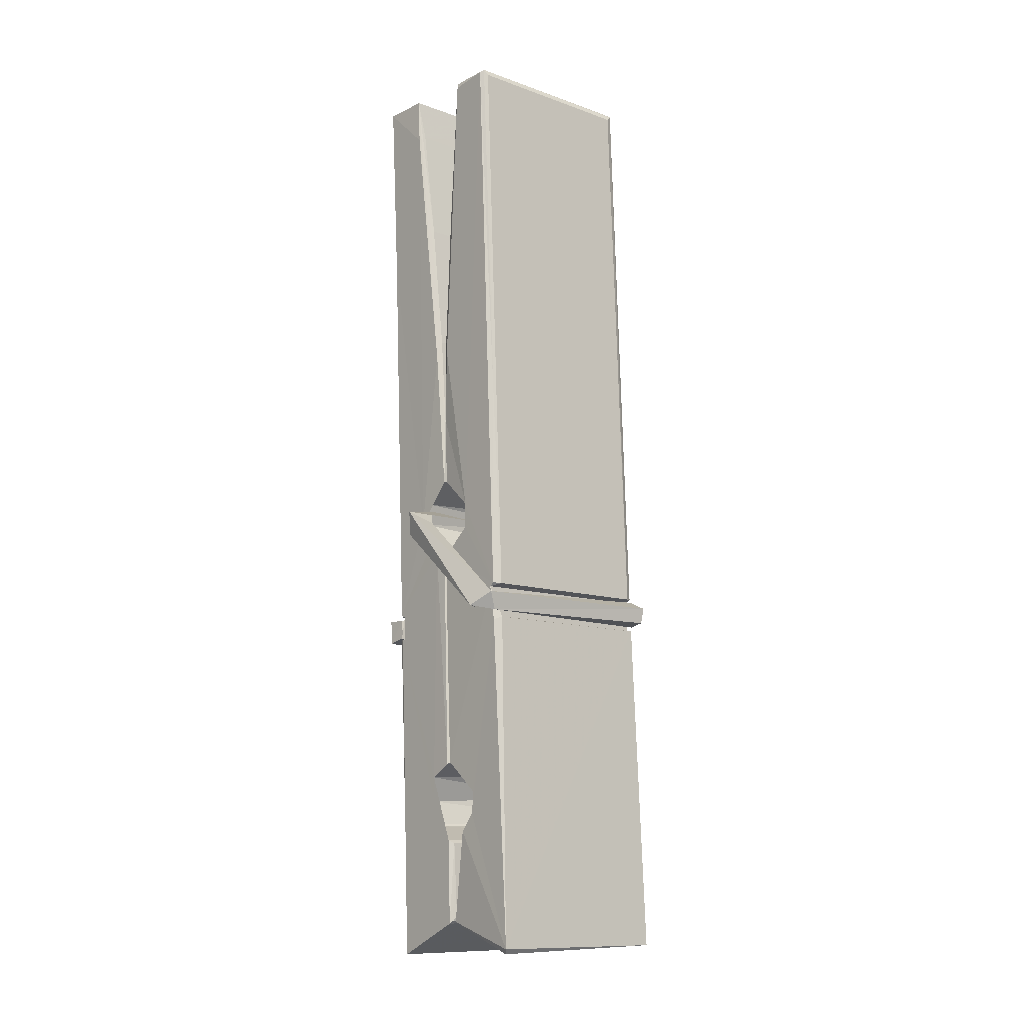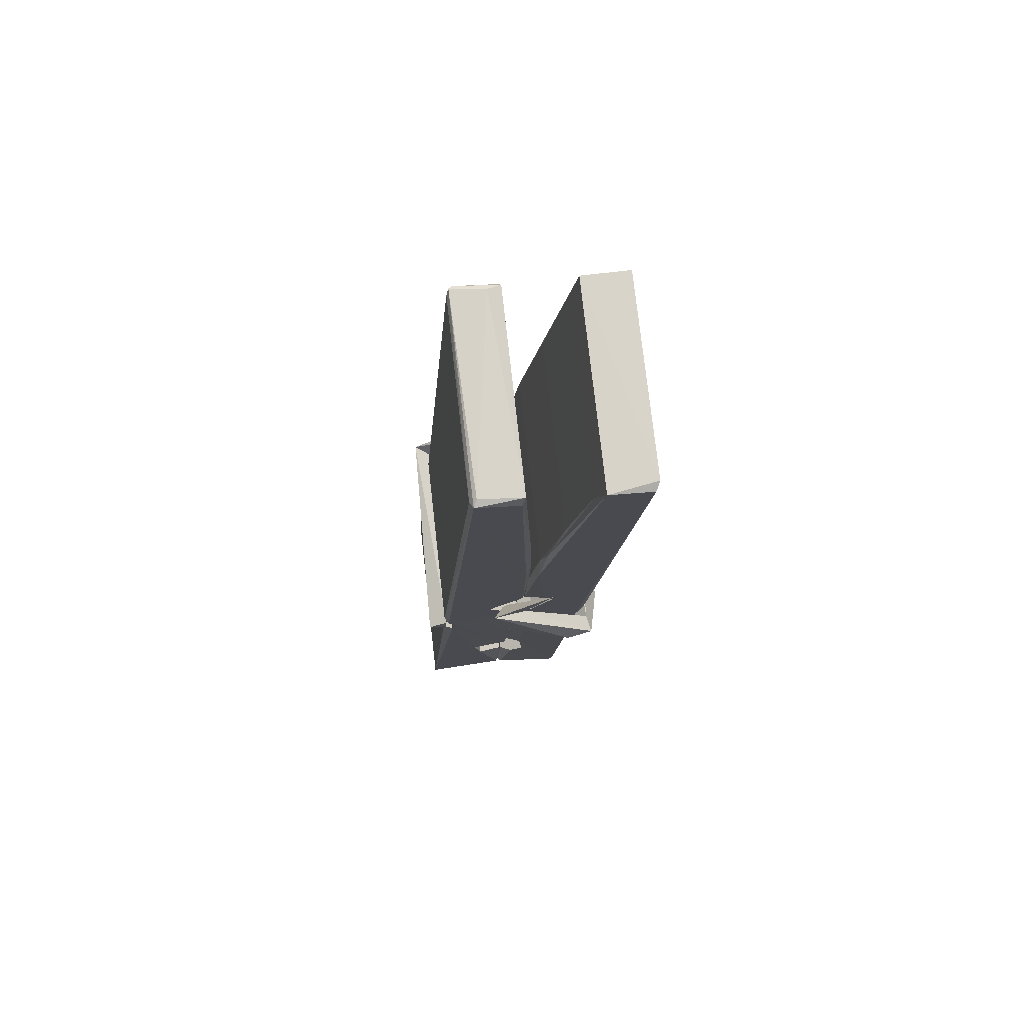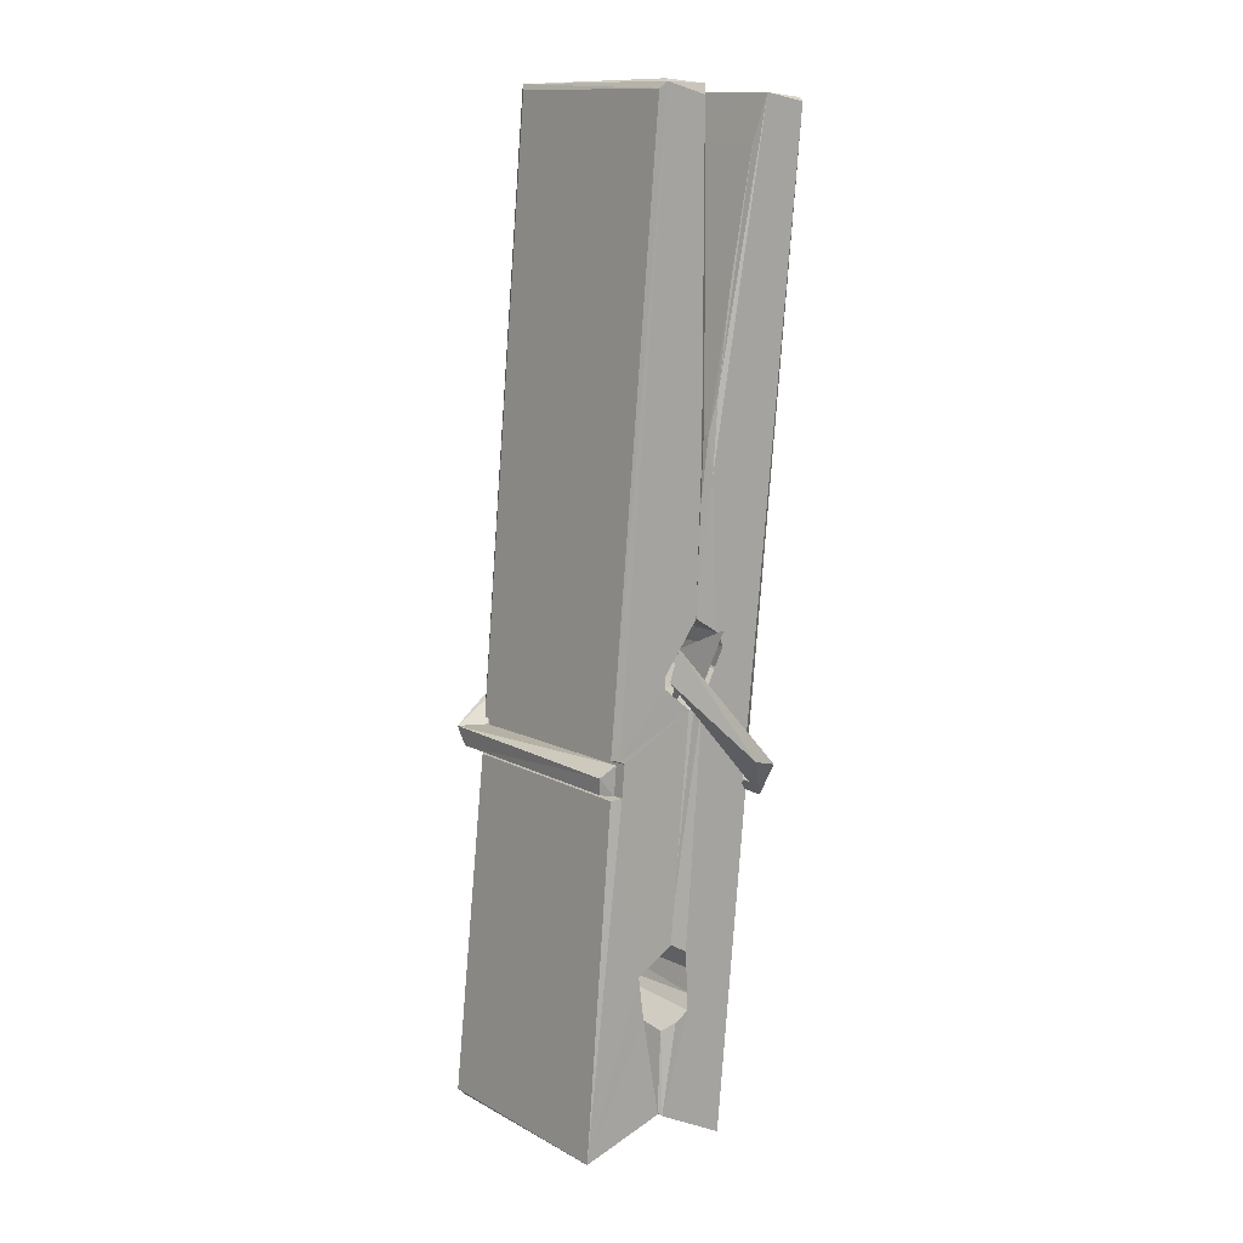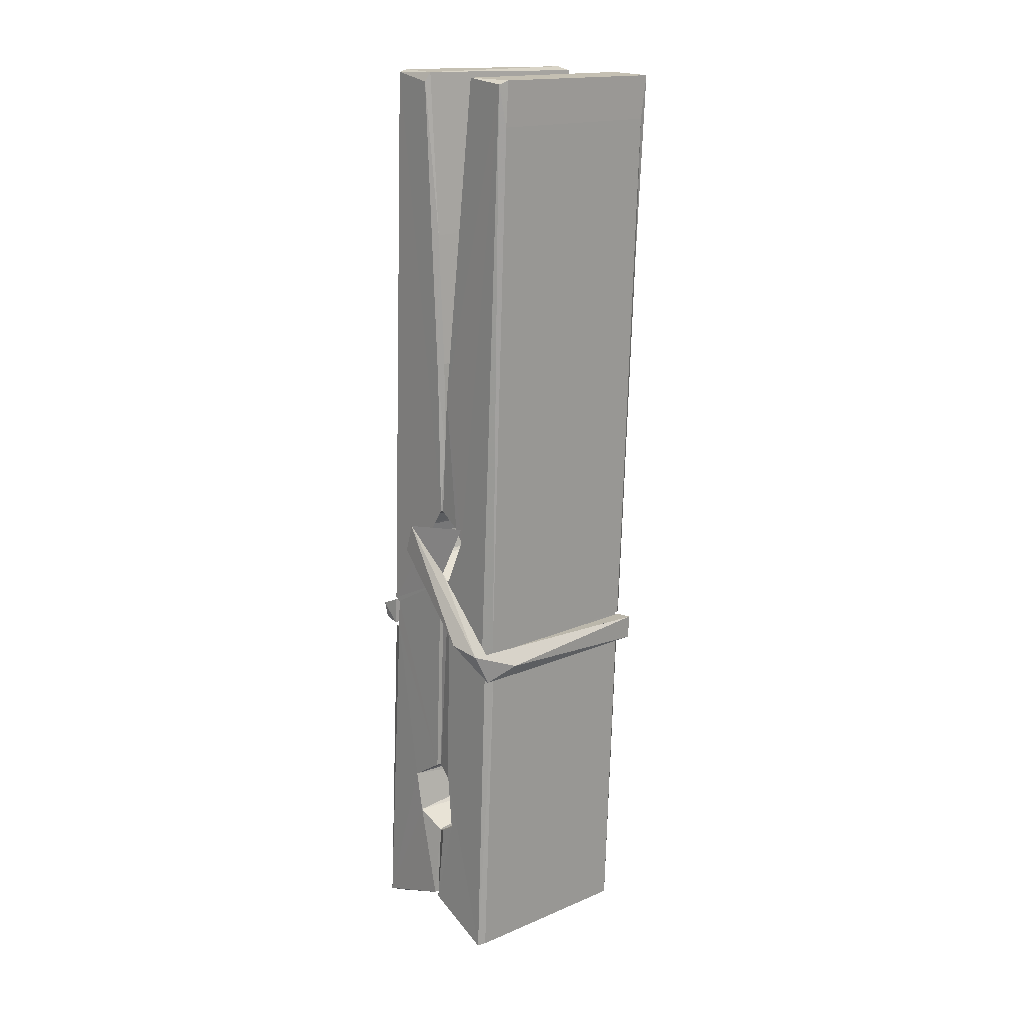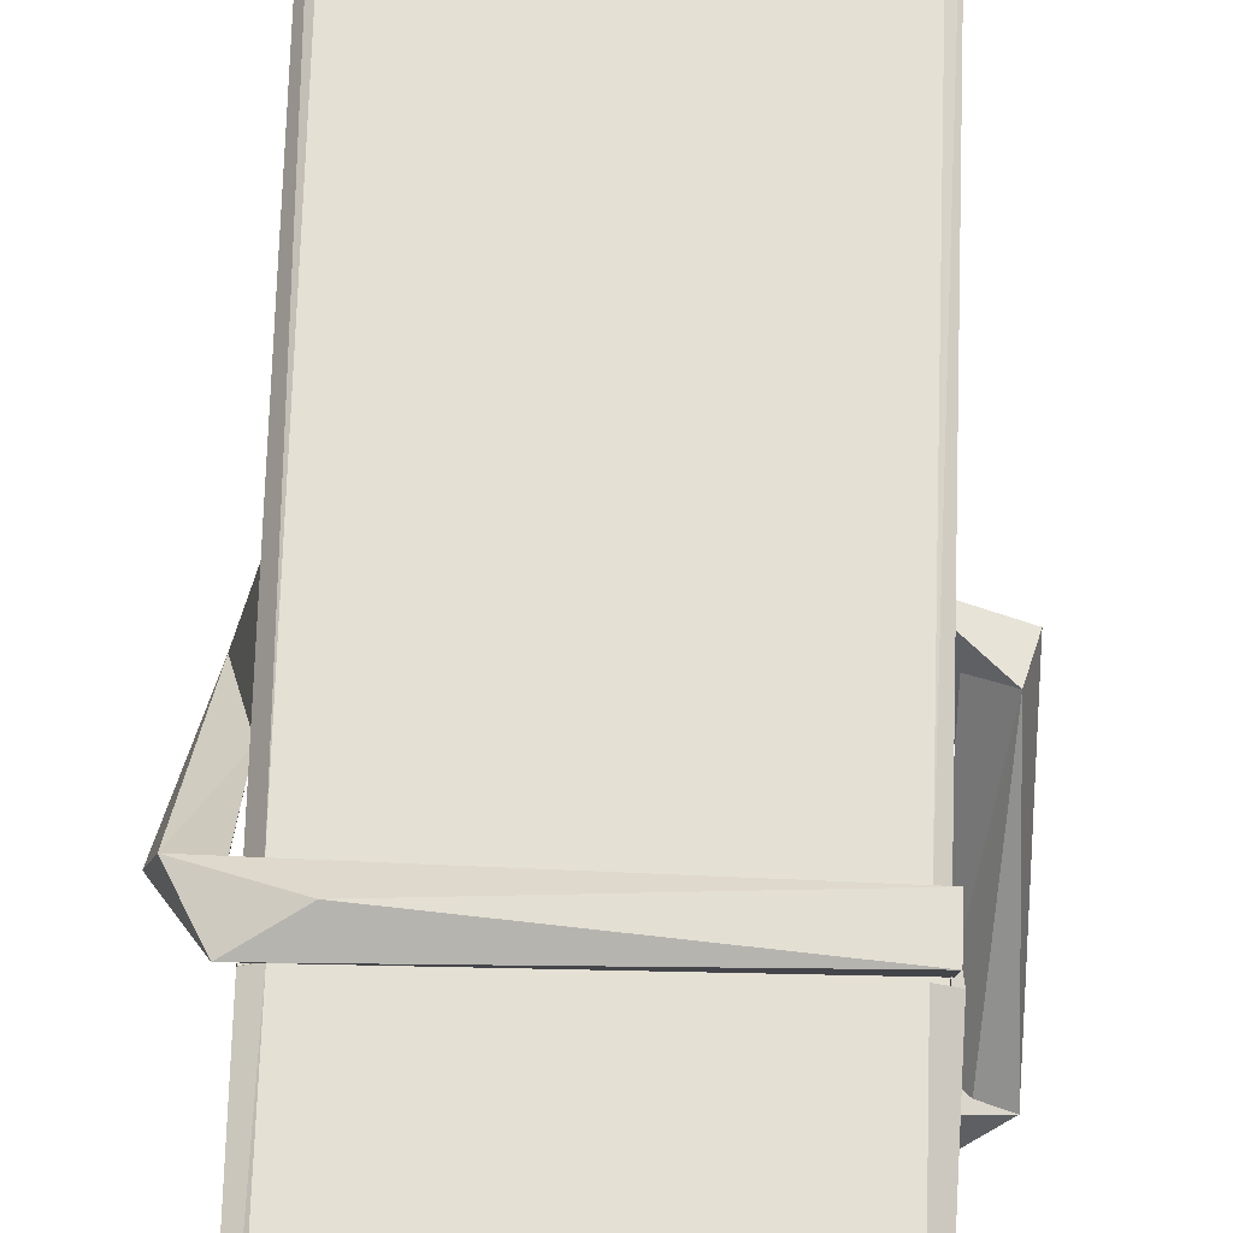
<metadata>
{"format":"obj","ext":"obj","renderer":"f3d","projection":"perspective","resolution":1024,"background":"white","views":[{"elev":-8.6,"azim":139.0,"up":"+Y"},{"elev":75.7,"azim":-96.0,"up":"+Y"},{"elev":11.2,"azim":-129.4,"up":"+Y"},{"elev":13.9,"azim":-40.9,"up":"+Y"},{"elev":62.1,"azim":3.3,"up":"+Z"}]}
</metadata>
<code>
v 1.65 11.66 -5.713
v 1.813 11.69 -5.772
v 1.652 11.69 -5.773
v 1.656 11.7 -5.774
v 1.638 12.24 -5.729
v 1.64 12.32 -5.716
v 1.637 12.41 -5.699
v 1.643 12.21 -5.734
v 1.795 12.42 -5.698
v 1.636 12.41 -5.656
v 1.636 12.18 -5.735
v 1.63 12.45 -5.692
v 1.81 11.83 -5.763
v 1.643 11.93 -5.693
v 1.641 12.01 -5.74
v 1.647 11.76 -5.759
v 1.647 11.77 -5.747
v 1.646 11.82 -5.75
v 1.811 11.78 -5.745
v 1.806 11.8 -5.738
v 1.652 11.78 -5.74
v 1.805 12.04 -5.72
v 1.8 12.06 -5.725
v 1.639 12.06 -5.728
v 1.64 12.07 -5.747
v 1.803 12.08 -5.748
v 1.648 11.96 -5.688
v 1.79 12.42 -5.7
v 1.793 12.45 -5.693
v 1.796 12.21 -5.735
v 1.805 12.02 -5.731
v 1.804 12.01 -5.751
v 1.805 12.02 -5.741
v 1.805 11.83 -5.766
v 1.811 11.7 -5.774
v 1.808 11.7 -5.775
v 1.811 11.94 -5.699
v 1.65 11.93 -5.69
v 1.79 12.42 -5.657
v 1.792 12.32 -5.717
v 1.641 12.03 -5.72
v 1.649 11.83 -5.765
v 1.656 11.8 -5.737
v 1.812 11.76 -5.768
v 1.644 12.13 -5.743
v 1.799 12.14 -5.744
v 1.64 12.05 -5.721
v 1.63 12.44 -5.657
v 1.637 12.45 -5.654
v 1.794 12.45 -5.655
v 1.798 12.29 -5.669
v 1.807 11.96 -5.693
v 1.808 11.76 -5.771
v 1.815 11.66 -5.715
v 1.81 11.67 -5.71
v 1.655 11.66 -5.709
v 1.649 11.69 -5.771
v 1.801 12.2 -5.734
v 1.81 11.82 -5.746
v 1.645 12.01 -5.752
v 1.8 12.01 -5.753
v 1.807 11.96 -5.697
v 1.641 12.01 -5.748
v 1.808 11.94 -5.696
v 1.803 11.94 -5.691
v 1.652 11.76 -5.77
v 1.642 11.96 -5.696
v 1.643 11.94 -5.697
v 1.802 11.96 -5.689
v 1.633 12.45 -5.749
v 1.81 11.7 -5.776
v 1.639 12.21 -5.742
v 1.636 12.32 -5.744
v 1.794 12.45 -5.753
v 1.794 12.46 -5.785
v 1.801 12.2 -5.748
v 1.798 12.21 -5.744
v 1.795 12.32 -5.746
v 1.636 12.19 -5.747
v 1.645 11.83 -5.766
v 1.81 11.83 -5.767
v 1.811 11.77 -5.786
v 1.645 11.81 -5.797
v 1.645 11.95 -5.824
v 1.81 11.82 -5.788
v 1.643 12.04 -5.781
v 1.801 12.07 -5.771
v 1.646 12.07 -5.767
v 1.804 12.06 -5.78
v 1.639 12.07 -5.748
v 1.64 12.03 -5.777
v 1.805 12.02 -5.773
v 1.805 12.04 -5.78
v 1.801 12.08 -5.749
v 1.641 12.01 -5.753
v 1.635 12.45 -5.789
v 1.795 12.21 -5.743
v 1.811 11.79 -5.798
v 1.801 11.95 -5.826
v 1.798 12.16 -5.809
v 1.788 12.45 -5.79
v 1.788 12.46 -5.761
v 1.791 12.46 -5.75
v 1.792 12.32 -5.746
v 1.639 12.05 -5.777
v 1.81 11.8 -5.799
v 1.647 11.77 -5.791
v 1.649 11.69 -5.775
v 1.641 12.13 -5.744
v 1.8 12.14 -5.745
v 1.8 11.98 -5.823
v 1.629 12.45 -5.786
v 1.634 12.46 -5.783
v 1.791 12.46 -5.788
v 1.806 11.98 -5.819
v 1.806 11.95 -5.821
v 1.813 11.68 -5.845
v 1.655 11.67 -5.836
v 1.642 11.95 -5.816
v 1.629 12.45 -5.752
v 1.811 11.67 -5.842
v 1.647 11.98 -5.822
v 1.641 11.98 -5.819
v 1.805 12.01 -5.754
v 1.641 11.98 -5.814
v 1.652 11.76 -5.77
v 1.649 11.67 -5.844
v 1.806 11.98 -5.816
v 1.801 11.95 -5.817
v 1.642 11.98 -5.821
v 1.807 11.97 -5.815
v 1.815 11.96 -5.832
v 1.642 11.95 -5.823
v 1.829 11.96 -5.817
v 1.643 11.96 -5.836
v 1.641 11.97 -5.837
v 1.81 11.94 -5.682
v 1.808 11.94 -5.697
v 1.808 12.04 -5.737
v 1.623 11.96 -5.683
v 1.803 12.04 -5.788
v 1.793 12.06 -5.719
v 1.647 12.01 -5.765
v 1.639 12.06 -5.721
v 1.626 12.06 -5.775
v 1.627 12.03 -5.784
v 1.618 11.96 -5.706
v 1.638 12.02 -5.745
v 1.662 11.94 -5.674
v 1.638 11.93 -5.683
v 1.636 11.94 -5.697
v 1.808 11.96 -5.694
v 1.639 11.95 -5.686
v 1.809 11.96 -5.68
v 1.827 12.05 -5.729
v 1.823 12.03 -5.724
v 1.817 11.96 -5.809
v 1.821 11.97 -5.835
f 49 29 12
f 8 5 6
f 5 7 6
f 7 40 6
f 40 8 6
f 58 30 29
f 58 29 9
f 12 5 11
f 18 15 42
f 15 63 42
f 20 59 19
f 38 14 1
f 18 43 17
f 18 59 43
f 17 43 21
f 22 23 26
f 41 31 15
f 15 32 60
f 7 5 12
f 50 9 29
f 48 10 49
f 28 12 29
f 28 29 40
f 29 30 40
f 23 24 26
f 22 47 23
f 47 24 23
f 41 22 31
f 18 13 59
f 43 59 20
f 19 17 21
f 21 20 19
f 44 16 19
f 16 17 19
f 54 57 2
f 69 52 51
f 39 51 50
f 28 7 12
f 30 8 40
f 40 7 28
f 25 45 26
f 25 26 24
f 47 22 41
f 31 33 15
f 33 32 15
f 34 13 42
f 42 13 18
f 43 20 21
f 36 35 3
f 36 3 4
f 57 3 2
f 3 35 2
f 10 39 50
f 10 50 49
f 25 11 45
f 11 5 8
f 11 8 45
f 45 8 30
f 26 45 46
f 45 30 46
f 58 22 26
f 26 46 58
f 46 30 58
f 51 39 69
f 39 10 69
f 25 24 11
f 47 67 48
f 67 27 48
f 48 27 10
f 51 9 50
f 22 9 51
f 52 22 51
f 64 37 55
f 55 56 54
f 54 56 1
f 4 3 66
f 36 4 66
f 36 66 53
f 35 36 53
f 35 53 2
f 56 55 38
f 66 3 57
f 1 18 17
f 14 18 1
f 15 18 14
f 47 11 24
f 11 47 48
f 12 11 48
f 49 12 48
f 29 49 50
f 9 22 58
f 31 22 52
f 31 52 33
f 64 19 59
f 19 64 44
f 2 44 64
f 2 64 54
f 57 54 1
f 32 61 60
f 33 13 32
f 62 33 52
f 47 41 15
f 15 60 63
f 60 61 42
f 34 42 61
f 32 13 34
f 32 34 61
f 33 59 13
f 64 59 33
f 38 55 65
f 55 37 65
f 14 68 15
f 60 42 63
f 66 16 44
f 66 44 53
f 2 53 44
f 55 54 64
f 38 1 56
f 17 57 1
f 57 17 16
f 66 57 16
f 15 68 67
f 62 37 64
f 68 37 62
f 68 62 67
f 64 33 62
f 52 69 62
f 67 62 69
f 67 69 27
f 47 15 67
f 69 10 27
f 37 38 65
f 38 37 68
f 68 14 38
f 82 117 71
f 75 76 74
f 76 77 78
f 76 78 74
f 78 103 74
f 73 72 79
f 73 79 120
f 83 85 106
f 83 80 85
f 83 106 98
f 83 98 107
f 106 116 98
f 105 86 91
f 87 94 89
f 112 123 122
f 123 90 105
f 90 88 105
f 70 73 120
f 103 78 104
f 78 77 97
f 78 97 104
f 88 94 87
f 89 86 105
f 105 87 89
f 93 86 89
f 117 116 99
f 115 100 111
f 96 111 101
f 111 100 101
f 100 114 101
f 72 73 104
f 73 70 103
f 73 103 104
f 104 97 72
f 90 109 94
f 94 88 90
f 105 88 87
f 92 91 93
f 91 86 93
f 95 91 92
f 92 124 95
f 95 81 80
f 80 81 85
f 98 82 107
f 107 82 126
f 108 71 118
f 127 121 117
f 114 112 96
f 114 96 101
f 102 103 70
f 72 97 110
f 72 110 109
f 110 94 109
f 97 77 110
f 89 94 110
f 89 110 76
f 110 77 76
f 122 111 96
f 96 112 122
f 79 72 109
f 109 90 79
f 127 84 119
f 113 112 114
f 114 102 113
f 75 102 114
f 75 114 100
f 75 100 115
f 121 127 118
f 126 71 108
f 84 127 117
f 99 84 117
f 127 83 107
f 127 119 83
f 95 123 91
f 91 123 105
f 90 123 112
f 90 112 79
f 112 120 79
f 112 70 120
f 70 112 113
f 70 113 102
f 102 75 103
f 103 75 74
f 76 75 89
f 75 115 89
f 115 93 89
f 81 128 116
f 106 85 81
f 106 81 116
f 98 116 117
f 98 117 82
f 121 71 117
f 71 121 118
f 127 108 118
f 92 93 124
f 93 115 124
f 123 95 125
f 81 95 124
f 128 81 124
f 124 115 128
f 128 115 111
f 111 122 125
f 111 125 128
f 122 123 125
f 80 83 119
f 71 126 82
f 127 107 108
f 107 126 108
f 119 129 128
f 128 125 119
f 80 125 95
f 125 80 119
f 99 116 128
f 99 128 129
f 99 129 119
f 119 84 99
f 131 158 130
f 132 136 158
f 132 134 133
f 130 136 133
f 132 133 135
f 136 132 135
f 130 158 136
f 149 137 154
f 154 152 153
f 155 134 158
f 158 131 139
f 151 148 153
f 147 146 151
f 155 142 156
f 156 142 139
f 155 139 142
f 142 155 141
f 141 155 142
f 145 144 143
f 145 143 144
f 148 145 144
f 144 145 148
f 146 145 148
f 147 145 146
f 146 148 151
f 147 140 145
f 156 139 131
f 134 155 156
f 155 158 139
f 145 140 148
f 147 150 140
f 150 147 151
f 150 149 140
f 140 153 148
f 153 140 154
f 154 140 149
f 151 138 150
f 153 152 151
f 138 152 137
f 137 152 154
f 150 137 149
f 137 150 138
f 138 151 152
f 157 134 156
f 157 156 131
f 157 131 134
f 132 158 134
f 134 131 133
f 131 130 133
f 133 136 135
f 49 29 12
f 8 5 6
f 5 7 6
f 7 40 6
f 40 8 6
f 58 30 29
f 58 29 9
f 12 5 11
f 18 15 42
f 15 63 42
f 20 59 19
f 38 14 1
f 18 43 17
f 18 59 43
f 17 43 21
f 22 23 26
f 41 31 15
f 15 32 60
f 7 5 12
f 50 9 29
f 48 10 49
f 28 12 29
f 28 29 40
f 29 30 40
f 23 24 26
f 22 47 23
f 47 24 23
f 41 22 31
f 18 13 59
f 43 59 20
f 19 17 21
f 21 20 19
f 44 16 19
f 16 17 19
f 54 57 2
f 69 52 51
f 39 51 50
f 28 7 12
f 30 8 40
f 40 7 28
f 25 45 26
f 25 26 24
f 47 22 41
f 31 33 15
f 33 32 15
f 34 13 42
f 42 13 18
f 43 20 21
f 36 35 3
f 36 3 4
f 57 3 2
f 3 35 2
f 10 39 50
f 10 50 49
f 25 11 45
f 11 5 8
f 11 8 45
f 45 8 30
f 26 45 46
f 45 30 46
f 58 22 26
f 26 46 58
f 46 30 58
f 51 39 69
f 39 10 69
f 25 24 11
f 47 67 48
f 67 27 48
f 48 27 10
f 51 9 50
f 22 9 51
f 52 22 51
f 64 37 55
f 55 56 54
f 54 56 1
f 4 3 66
f 36 4 66
f 36 66 53
f 35 36 53
f 35 53 2
f 56 55 38
f 66 3 57
f 1 18 17
f 14 18 1
f 15 18 14
f 47 11 24
f 11 47 48
f 12 11 48
f 49 12 48
f 29 49 50
f 9 22 58
f 31 22 52
f 31 52 33
f 64 19 59
f 19 64 44
f 2 44 64
f 2 64 54
f 57 54 1
f 32 61 60
f 33 13 32
f 62 33 52
f 47 41 15
f 15 60 63
f 60 61 42
f 34 42 61
f 32 13 34
f 32 34 61
f 33 59 13
f 64 59 33
f 38 55 65
f 55 37 65
f 14 68 15
f 60 42 63
f 66 16 44
f 66 44 53
f 2 53 44
f 55 54 64
f 38 1 56
f 17 57 1
f 57 17 16
f 66 57 16
f 15 68 67
f 62 37 64
f 68 37 62
f 68 62 67
f 64 33 62
f 52 69 62
f 67 62 69
f 67 69 27
f 47 15 67
f 69 10 27
f 37 38 65
f 38 37 68
f 68 14 38
f 82 117 71
f 75 76 74
f 76 77 78
f 76 78 74
f 78 103 74
f 73 72 79
f 73 79 120
f 83 85 106
f 83 80 85
f 83 106 98
f 83 98 107
f 106 116 98
f 105 86 91
f 87 94 89
f 112 123 122
f 123 90 105
f 90 88 105
f 70 73 120
f 103 78 104
f 78 77 97
f 78 97 104
f 88 94 87
f 89 86 105
f 105 87 89
f 93 86 89
f 117 116 99
f 115 100 111
f 96 111 101
f 111 100 101
f 100 114 101
f 72 73 104
f 73 70 103
f 73 103 104
f 104 97 72
f 90 109 94
f 94 88 90
f 105 88 87
f 92 91 93
f 91 86 93
f 95 91 92
f 92 124 95
f 95 81 80
f 80 81 85
f 98 82 107
f 107 82 126
f 108 71 118
f 127 121 117
f 114 112 96
f 114 96 101
f 102 103 70
f 72 97 110
f 72 110 109
f 110 94 109
f 97 77 110
f 89 94 110
f 89 110 76
f 110 77 76
f 122 111 96
f 96 112 122
f 79 72 109
f 109 90 79
f 127 84 119
f 113 112 114
f 114 102 113
f 75 102 114
f 75 114 100
f 75 100 115
f 121 127 118
f 126 71 108
f 84 127 117
f 99 84 117
f 127 83 107
f 127 119 83
f 95 123 91
f 91 123 105
f 90 123 112
f 90 112 79
f 112 120 79
f 112 70 120
f 70 112 113
f 70 113 102
f 102 75 103
f 103 75 74
f 76 75 89
f 75 115 89
f 115 93 89
f 81 128 116
f 106 85 81
f 106 81 116
f 98 116 117
f 98 117 82
f 121 71 117
f 71 121 118
f 127 108 118
f 92 93 124
f 93 115 124
f 123 95 125
f 81 95 124
f 128 81 124
f 124 115 128
f 128 115 111
f 111 122 125
f 111 125 128
f 122 123 125
f 80 83 119
f 71 126 82
f 127 107 108
f 107 126 108
f 119 129 128
f 128 125 119
f 80 125 95
f 125 80 119
f 99 116 128
f 99 128 129
f 99 129 119
f 119 84 99
f 131 158 130
f 132 136 158
f 132 134 133
f 130 136 133
f 132 133 135
f 136 132 135
f 130 158 136
f 149 137 154
f 154 152 153
f 155 134 158
f 158 131 139
f 151 148 153
f 147 146 151
f 155 142 156
f 156 142 139
f 155 139 142
f 142 155 141
f 141 155 142
f 145 144 143
f 145 143 144
f 148 145 144
f 144 145 148
f 146 145 148
f 147 145 146
f 146 148 151
f 147 140 145
f 156 139 131
f 134 155 156
f 155 158 139
f 145 140 148
f 147 150 140
f 150 147 151
f 150 149 140
f 140 153 148
f 153 140 154
f 154 140 149
f 151 138 150
f 153 152 151
f 138 152 137
f 137 152 154
f 150 137 149
f 137 150 138
f 138 151 152
f 157 134 156
f 157 156 131
f 157 131 134
f 132 158 134
f 134 131 133
f 131 130 133
f 133 136 135

</code>
